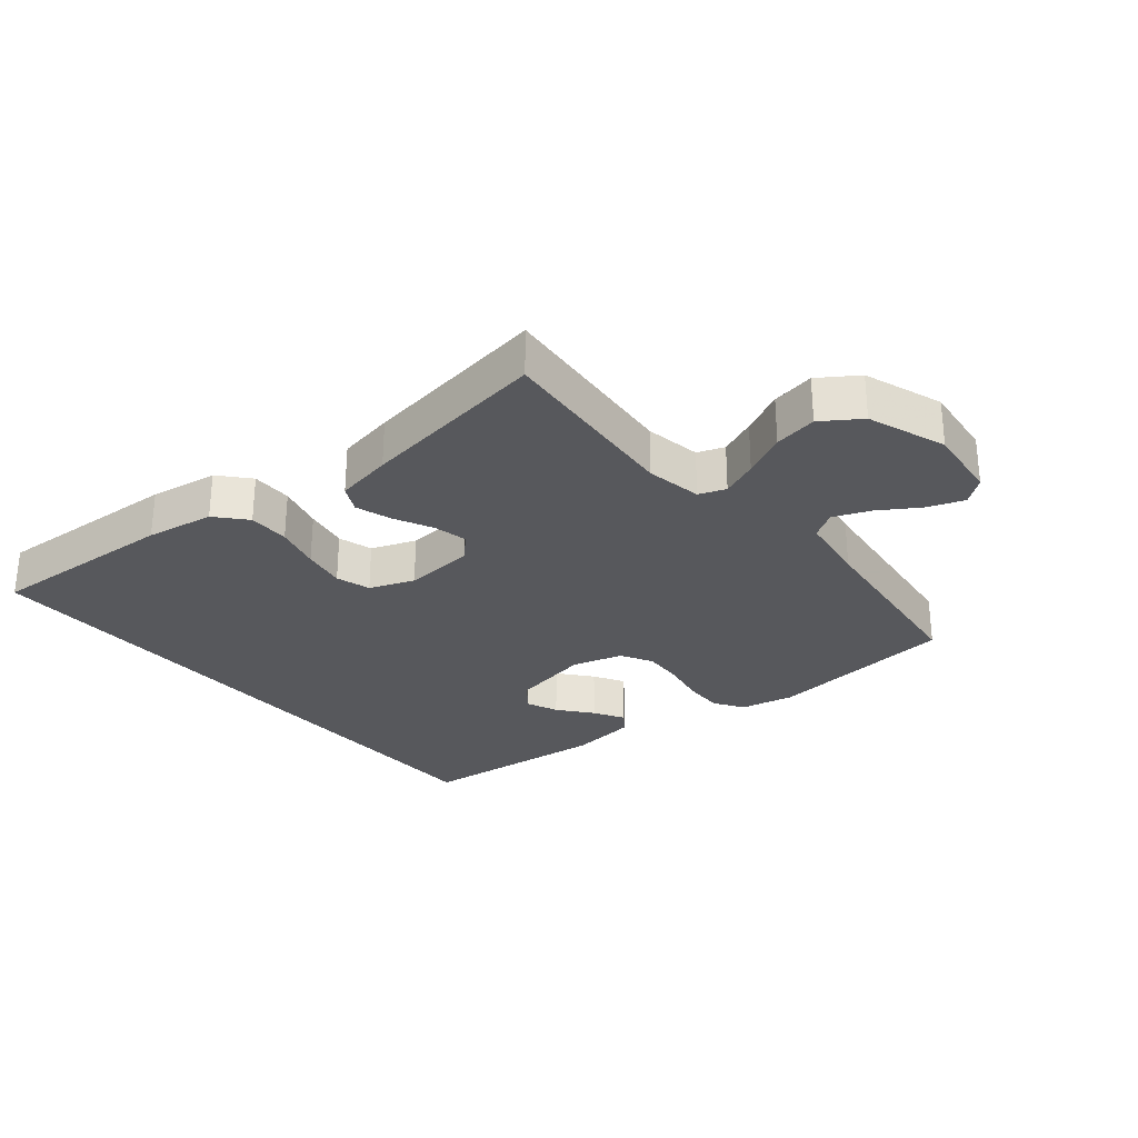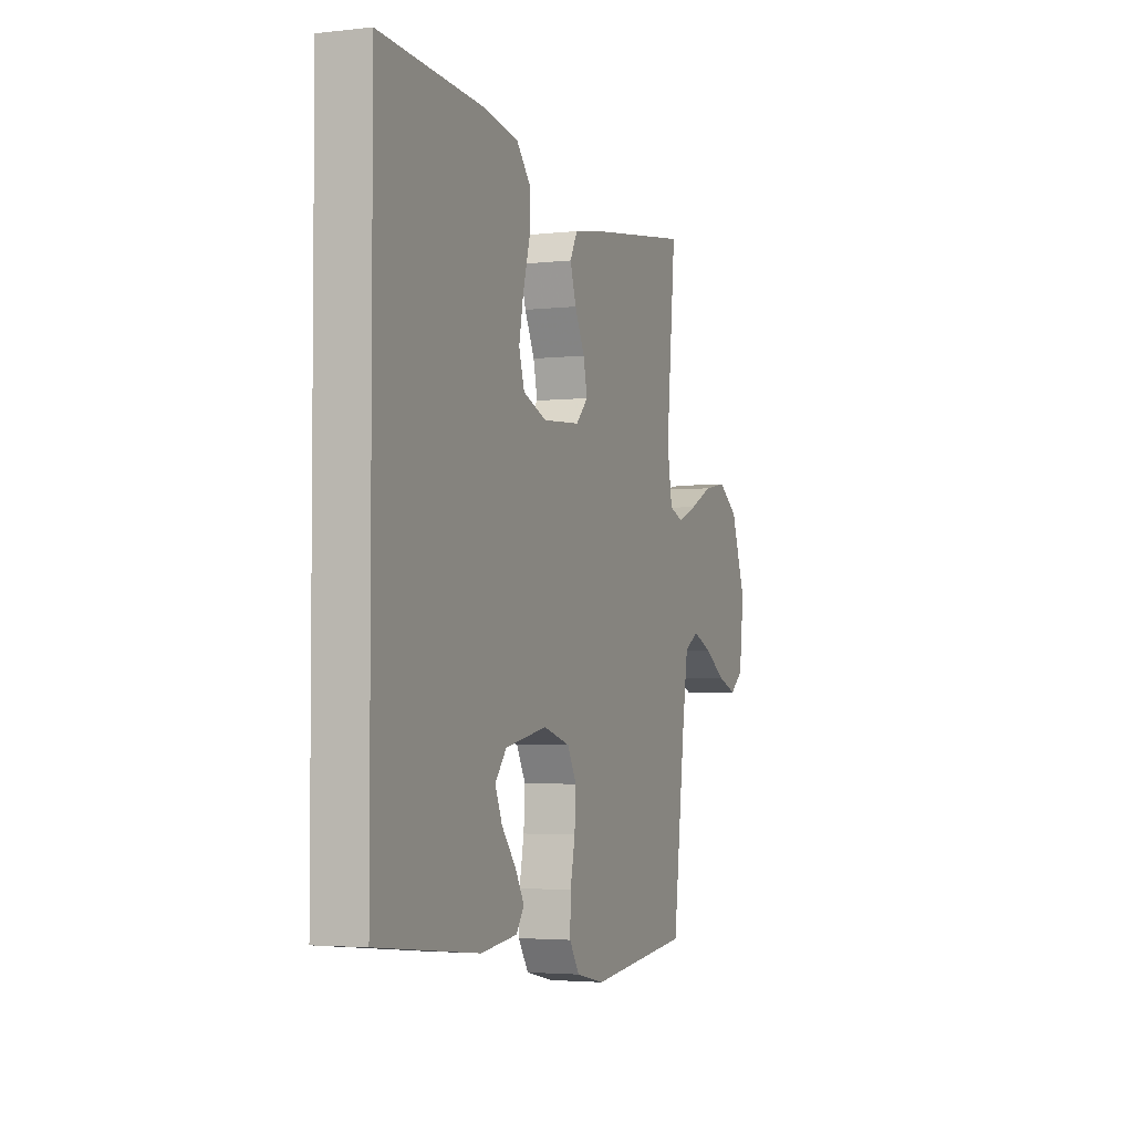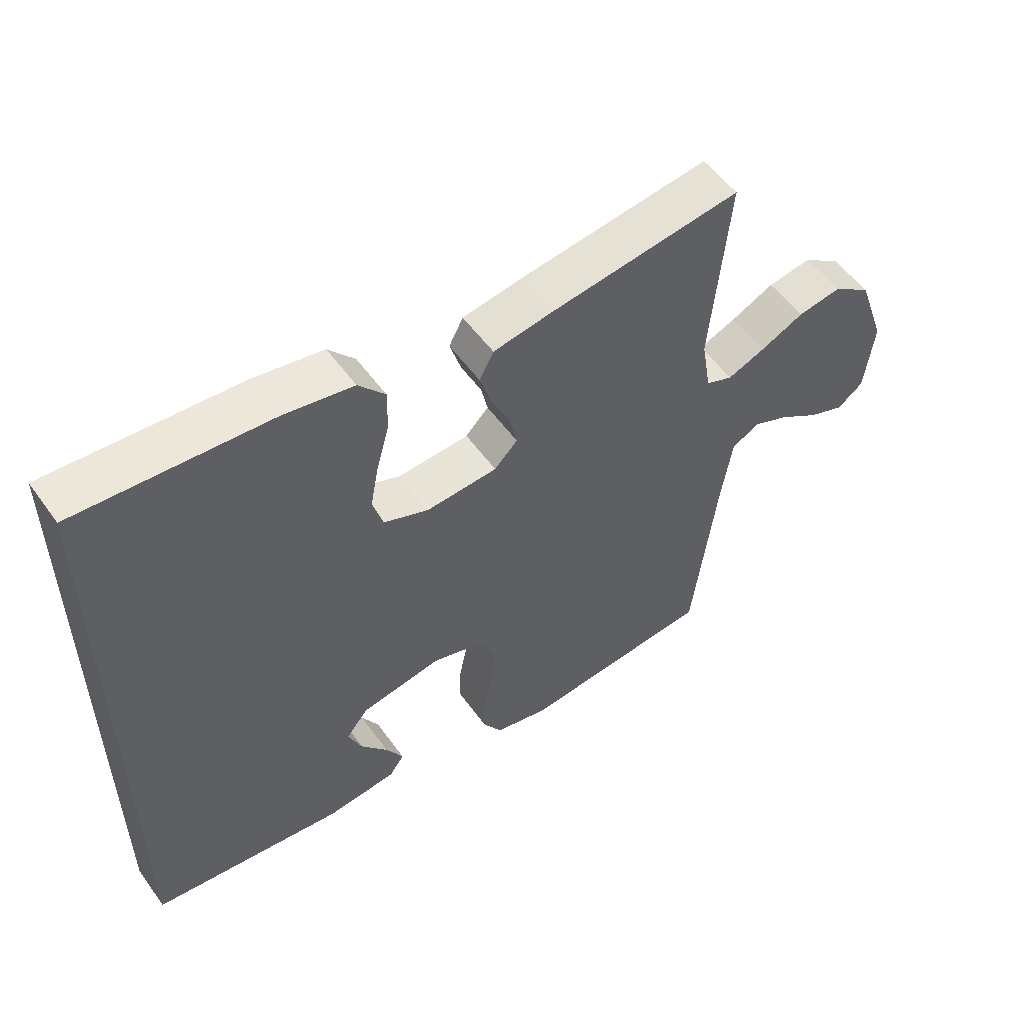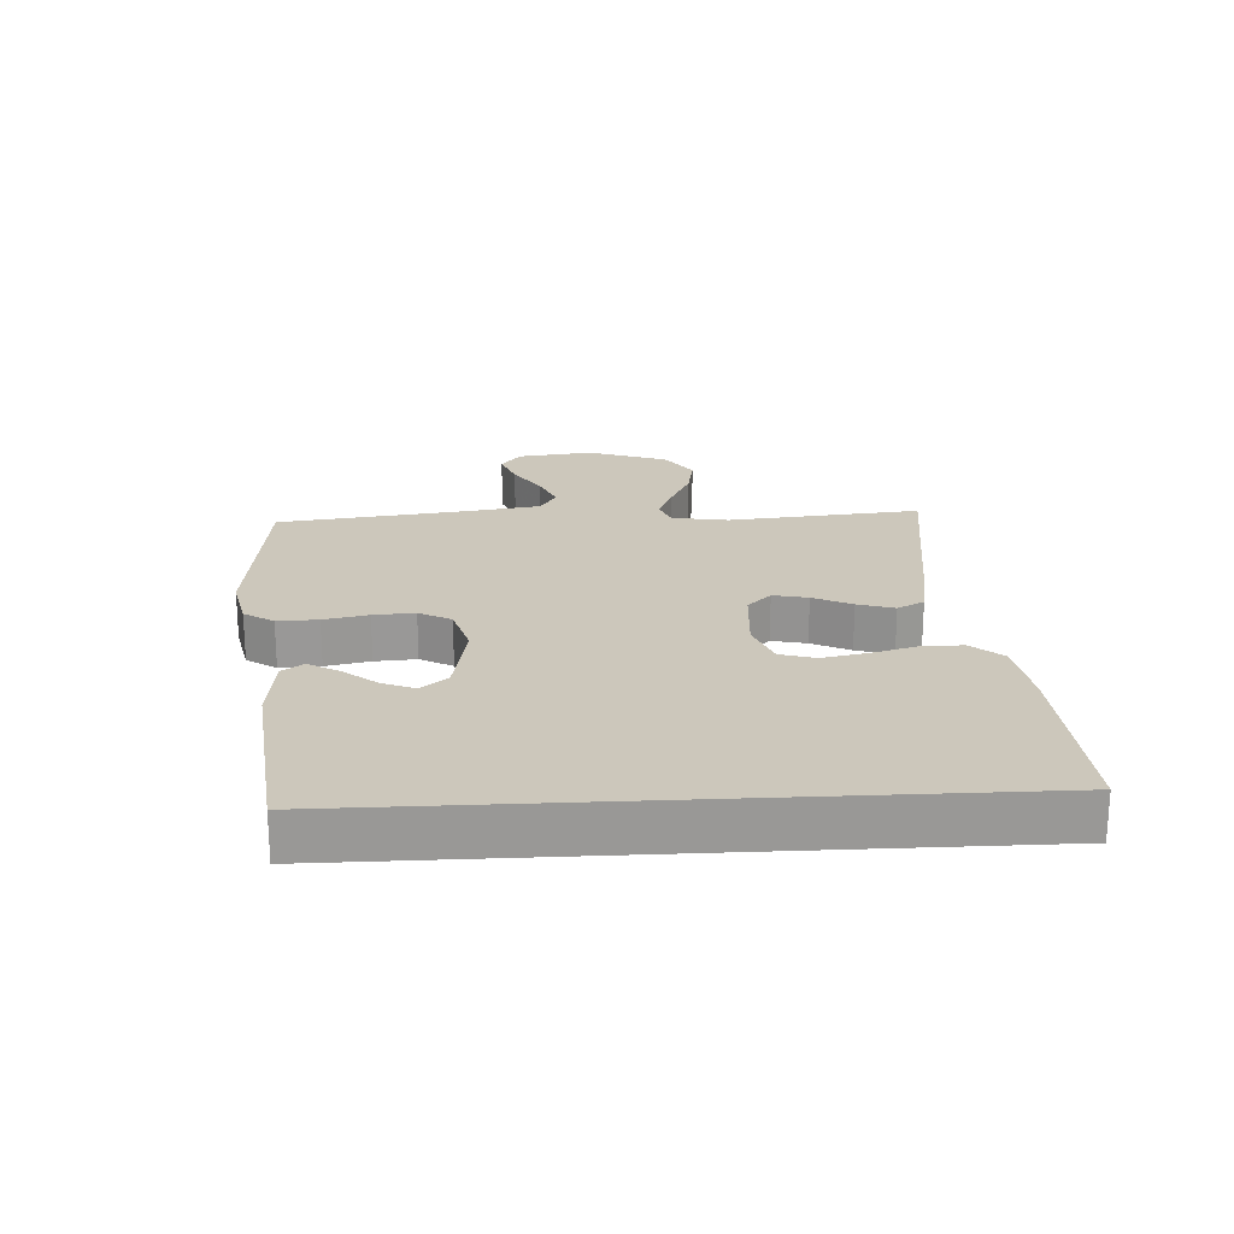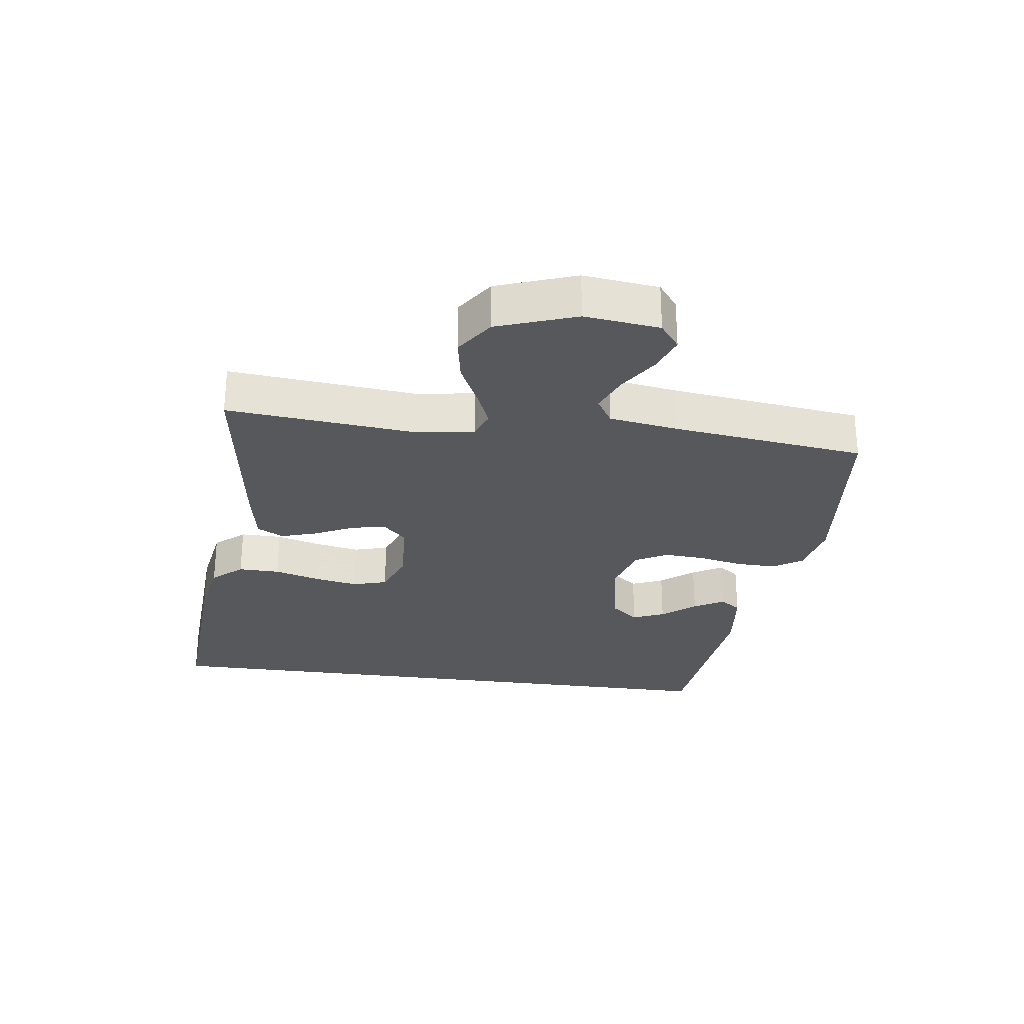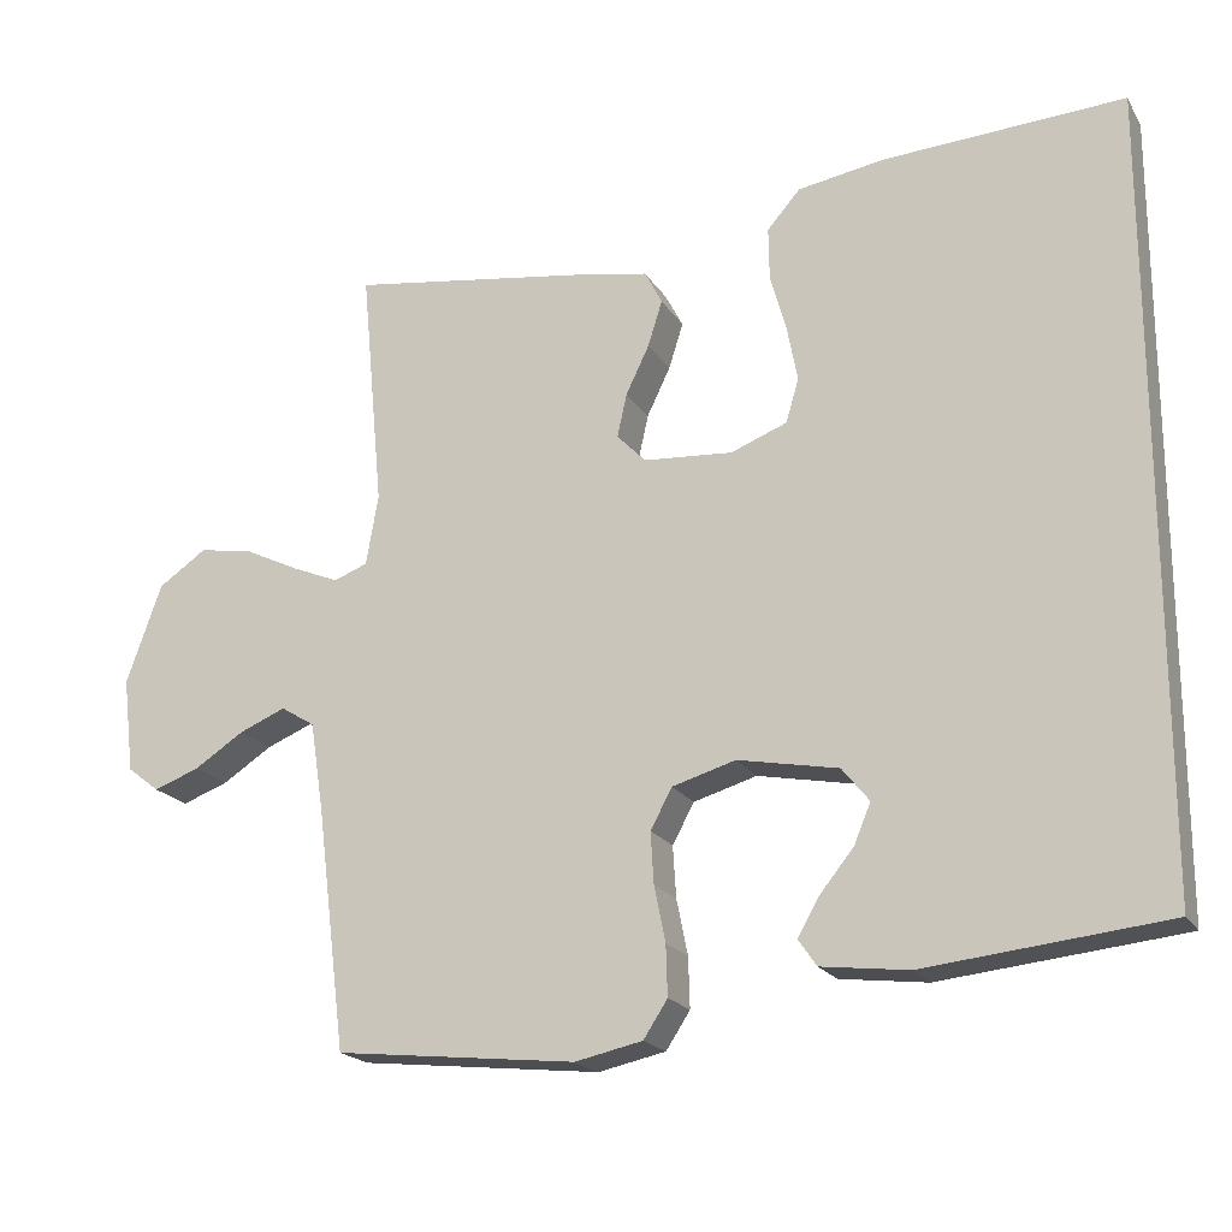
<metadata>
{"format":"obj","ext":"obj","renderer":"f3d","projection":"perspective","resolution":1024,"background":"white","views":[{"elev":-28.6,"azim":40.0,"up":"+Y"},{"elev":-3.4,"azim":-68.8,"up":"+Z"},{"elev":54.0,"azim":-35.0,"up":"+Z"},{"elev":21.7,"azim":-93.1,"up":"+Y"},{"elev":-27.9,"azim":82.3,"up":"+Y"},{"elev":-19.6,"azim":-157.4,"up":"+Z"}]}
</metadata>
<code>
v 0.5 0.07 0.5
v 0.472 0.07 0.2
v 0.487 0.07 0.112
v 0.529 0.07 0.096
v 0.587 0.07 0.12
v 0.655 0.07 0.153
v 0.723 0.07 0.165
v 0.783 0.07 0.124
v 0.827 0.07 0
v 0.813 0.07 -0.118
v 0.773 0.07 -0.149
v 0.716 0.07 -0.128
v 0.654 0.07 -0.088
v 0.596 0.07 -0.064
v 0.554 0.07 -0.09
v 0.537 0.07 -0.2
v 0.5 0.07 -0.5
v 0.2 0.07 -0.532
v 0.116 0.07 -0.514
v 0.086 0.07 -0.468
v 0.088 0.07 -0.405
v 0.102 0.07 -0.336
v 0.106 0.07 -0.272
v 0.079 0.07 -0.222
v 0 0.07 -0.199
v -0.125 0.07 -0.223
v -0.159 0.07 -0.265
v -0.138 0.07 -0.315
v -0.096 0.07 -0.367
v -0.069 0.07 -0.414
v -0.092 0.07 -0.447
v -0.2 0.07 -0.46
v -0.5 0.07 -0.428
v -0.5 0.07 0.552
v -0.2 0.07 0.534
v -0.093 0.07 0.516
v -0.052 0.07 0.469
v -0.053 0.07 0.404
v -0.073 0.07 0.332
v -0.086 0.07 0.264
v -0.07 0.07 0.21
v 0 0.07 0.183
v 0.111 0.07 0.191
v 0.147 0.07 0.228
v 0.135 0.07 0.282
v 0.106 0.07 0.342
v 0.088 0.07 0.399
v 0.11 0.07 0.441
v 0.2 0.07 0.457
v 0.5 0 0.5
v 0.472 0 0.2
v 0.487 0 0.112
v 0.529 0 0.096
v 0.587 0 0.12
v 0.655 0 0.153
v 0.723 0 0.165
v 0.783 0 0.124
v 0.827 0 0
v 0.813 0 -0.118
v 0.773 0 -0.149
v 0.716 0 -0.128
v 0.654 0 -0.088
v 0.596 0 -0.064
v 0.554 0 -0.09
v 0.537 0 -0.2
v 0.5 0 -0.5
v 0.2 0 -0.532
v 0.116 0 -0.514
v 0.086 0 -0.468
v 0.088 0 -0.405
v 0.102 0 -0.336
v 0.106 0 -0.272
v 0.079 0 -0.222
v 0 0 -0.199
v -0.125 0 -0.223
v -0.159 0 -0.265
v -0.138 0 -0.315
v -0.096 0 -0.367
v -0.069 0 -0.414
v -0.092 0 -0.447
v -0.2 0 -0.46
v -0.5 0 -0.428
v -0.5 0 0.552
v -0.2 0 0.534
v -0.093 0 0.516
v -0.052 0 0.469
v -0.053 0 0.404
v -0.073 0 0.332
v -0.086 0 0.264
v -0.07 0 0.21
v 0 0 0.183
v 0.111 0 0.191
v 0.147 0 0.228
v 0.135 0 0.282
v 0.106 0 0.342
v 0.088 0 0.399
v 0.11 0 0.441
v 0.2 0 0.457
f 48 49 1 2
f 45 46 47 48
f 44 45 48 2
f 43 44 2 3
f 42 43 3 4
f 36 37 38 39
f 36 39 40
f 35 36 40
f 34 35 40 41
f 32 33 34 41
f 28 29 30 31
f 27 28 31 32
f 19 20 21 22
f 19 22 23
f 16 17 18 19
f 15 16 19 23
f 14 15 23 24
f 10 11 12 13
f 10 13 14
f 9 10 14
f 8 9 14
f 5 6 7 8
f 4 5 8 14
f 42 4 14 24
f 27 32 41
f 26 27 41 42
f 25 26 42
f 24 25 42
f 51 50 98 97
f 97 96 95 94
f 51 97 94 93
f 52 51 93 92
f 53 52 92 91
f 88 87 86 85
f 89 88 85
f 89 85 84
f 90 89 84 83
f 90 83 82 81
f 80 79 78 77
f 81 80 77 76
f 71 70 69 68
f 72 71 68
f 68 67 66 65
f 72 68 65 64
f 73 72 64 63
f 62 61 60 59
f 63 62 59
f 63 59 58
f 63 58 57
f 57 56 55 54
f 63 57 54 53
f 73 63 53 91
f 90 81 76
f 91 90 76 75
f 91 75 74
f 91 74 73
f 1 50 51 2
f 2 51 52 3
f 3 52 53 4
f 4 53 54 5
f 5 54 55 6
f 6 55 56 7
f 7 56 57 8
f 8 57 58 9
f 9 58 59 10
f 10 59 60 11
f 11 60 61 12
f 12 61 62 13
f 13 62 63 14
f 14 63 64 15
f 15 64 65 16
f 16 65 66 17
f 17 66 67 18
f 18 67 68 19
f 19 68 69 20
f 20 69 70 21
f 21 70 71 22
f 22 71 72 23
f 23 72 73 24
f 24 73 74 25
f 25 74 75 26
f 26 75 76 27
f 27 76 77 28
f 28 77 78 29
f 29 78 79 30
f 30 79 80 31
f 31 80 81 32
f 32 81 82 33
f 33 82 83 34
f 34 83 84 35
f 35 84 85 36
f 36 85 86 37
f 37 86 87 38
f 38 87 88 39
f 39 88 89 40
f 40 89 90 41
f 41 90 91 42
f 42 91 92 43
f 43 92 93 44
f 44 93 94 45
f 45 94 95 46
f 46 95 96 47
f 47 96 97 48
f 48 97 98 49
f 49 98 50 1

</code>
